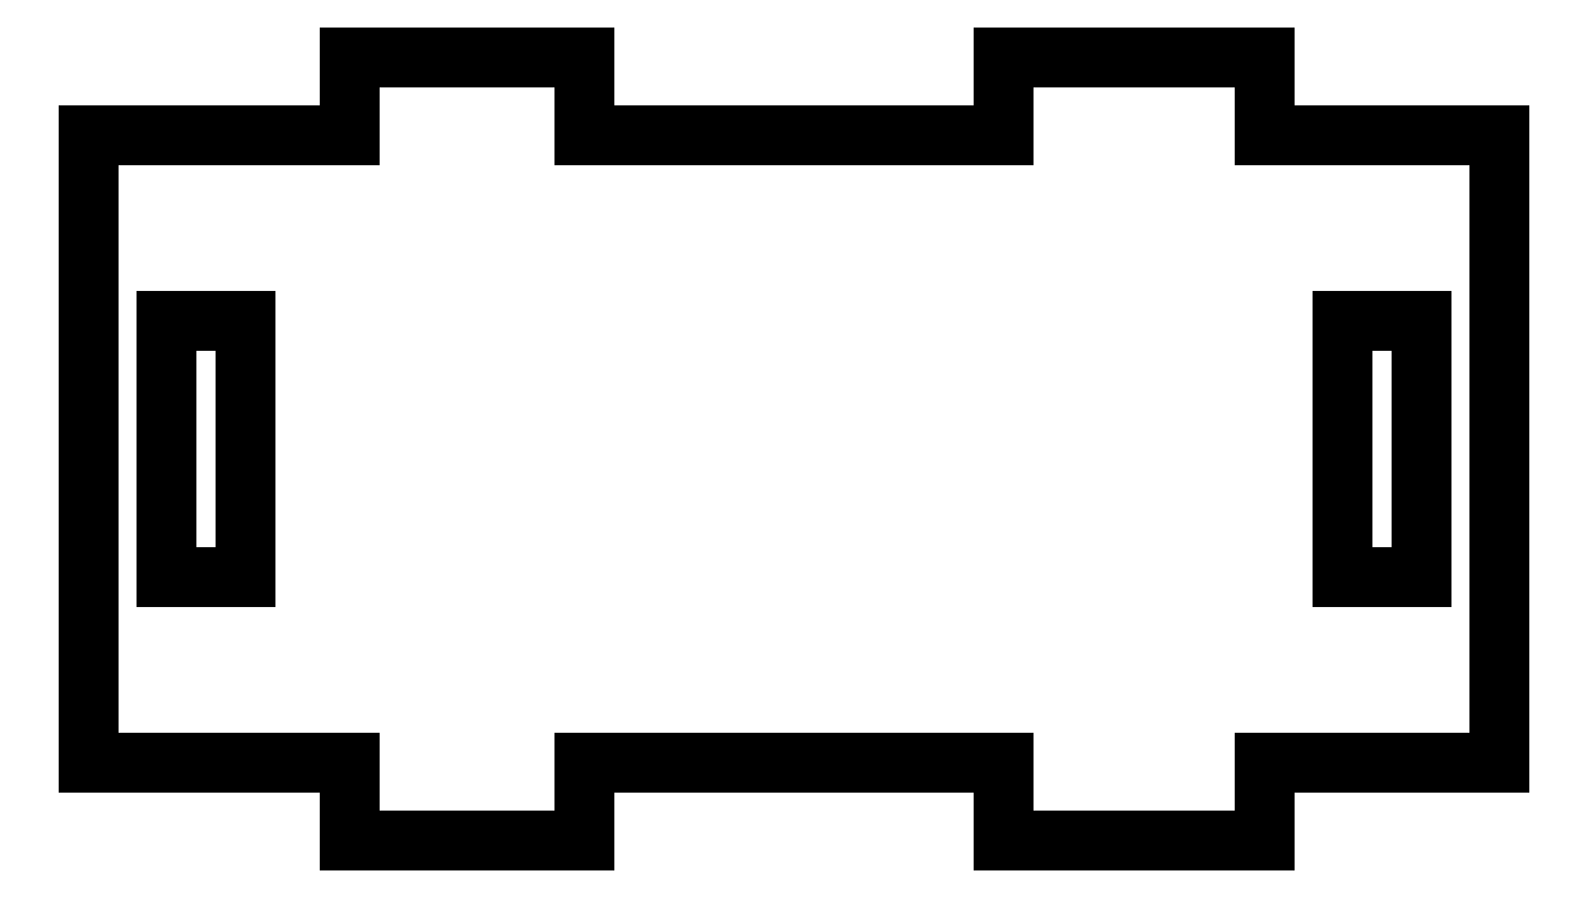
<metadata>
{"format":"dxf","ext":"dxf","renderer":"ezdxf+matplotlib","layout":"modelspace","background":"white","min_lineweight":24,"dpi":150}
</metadata>
<code>
0
SECTION
2
ENTITIES
0
INSERT
2
PAD005007
8
0
10
0
20
0
30
0
0
ENDSEC
0
EOF

</code>
